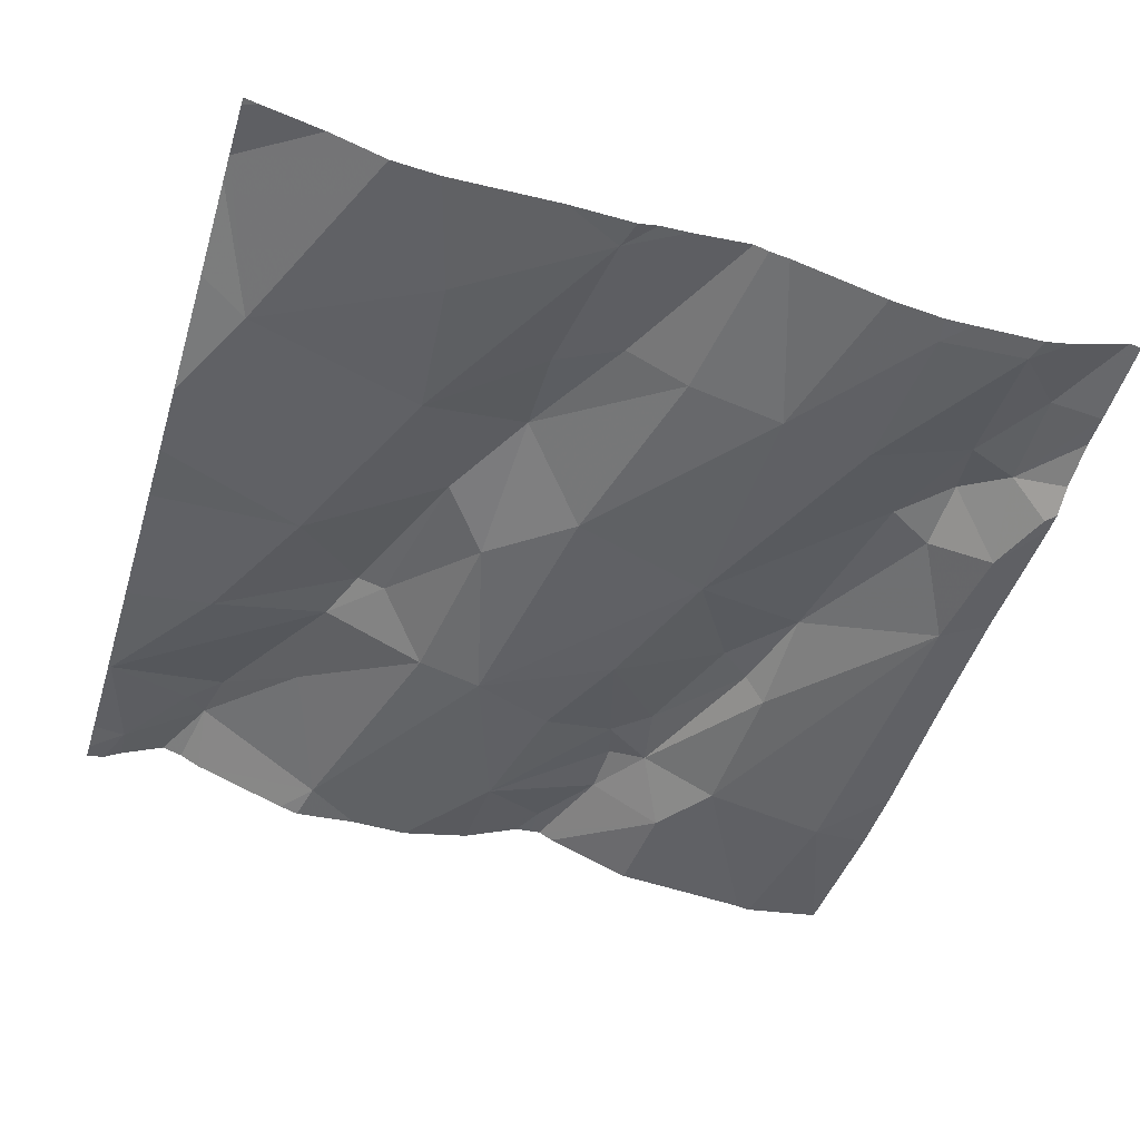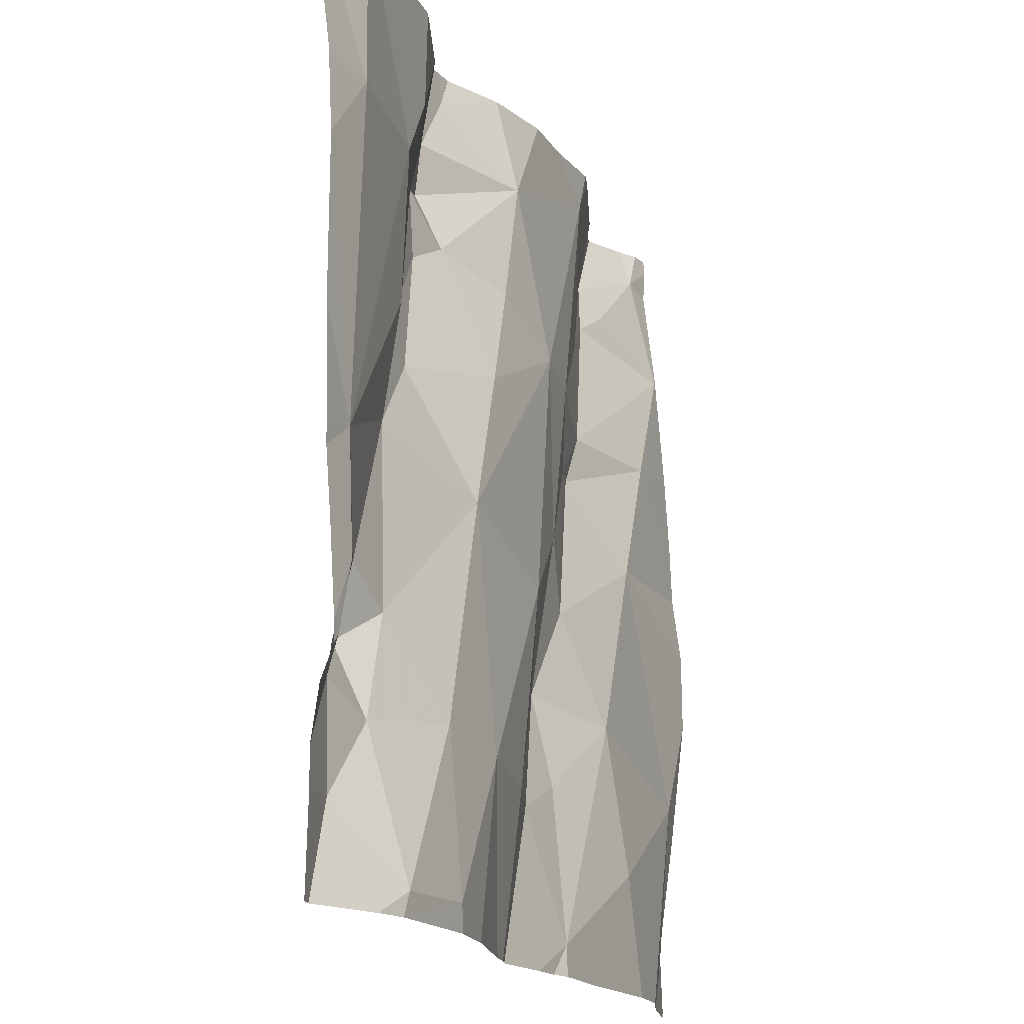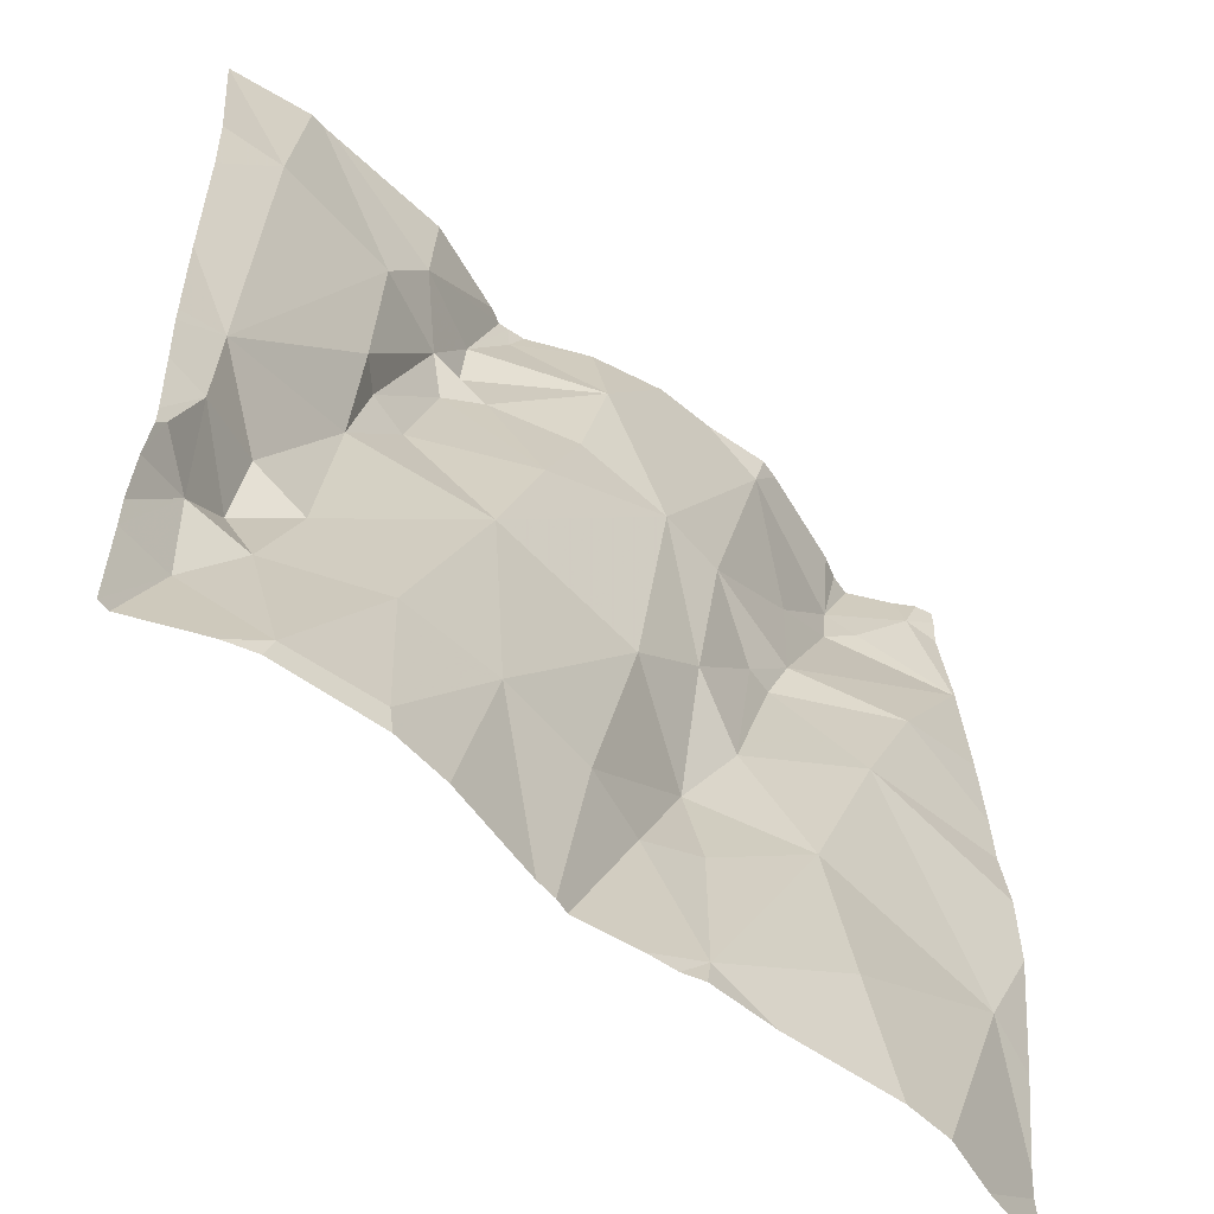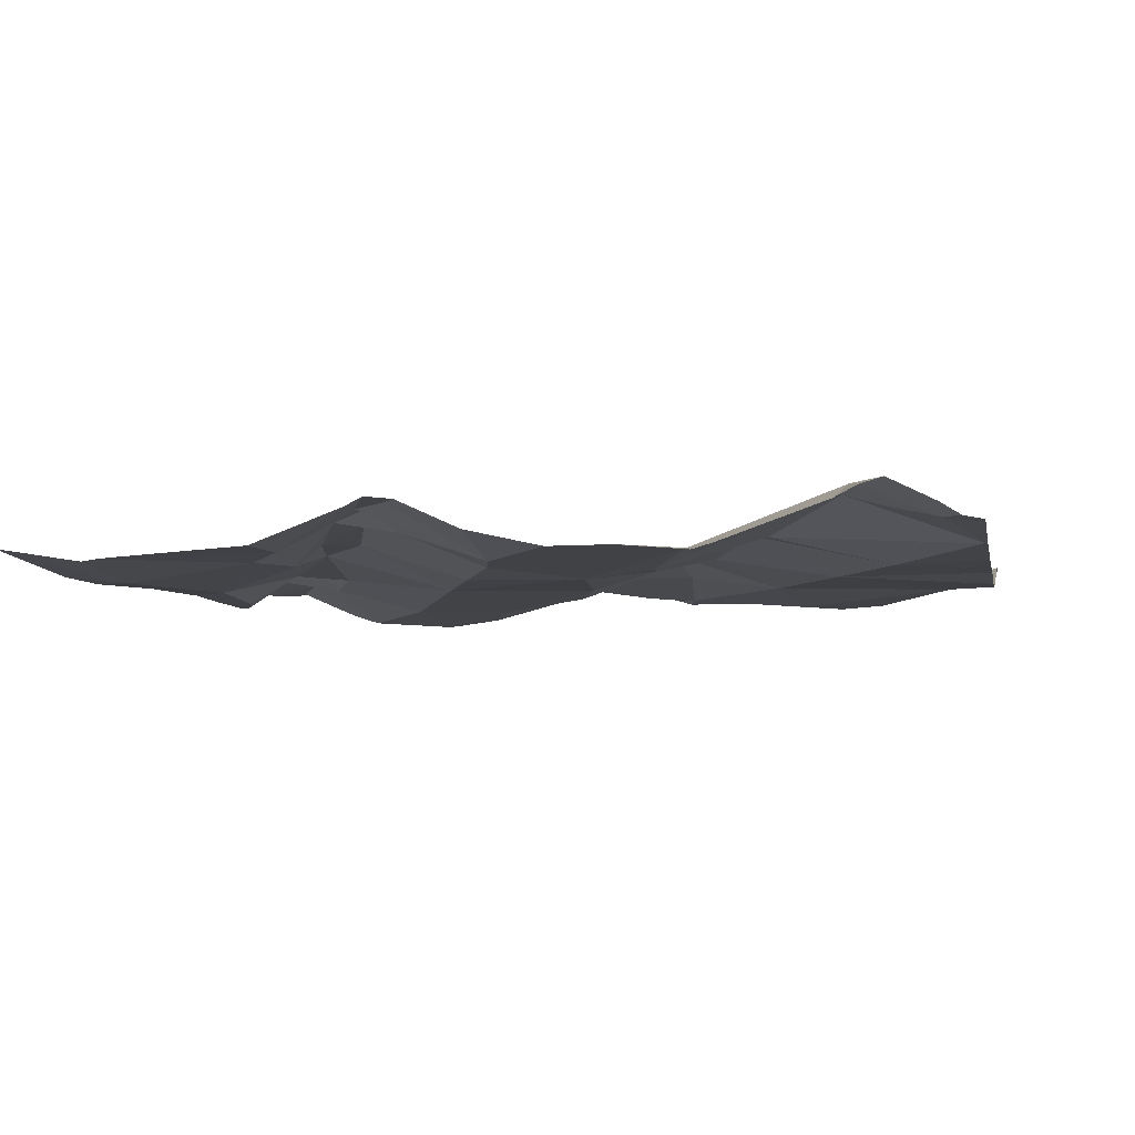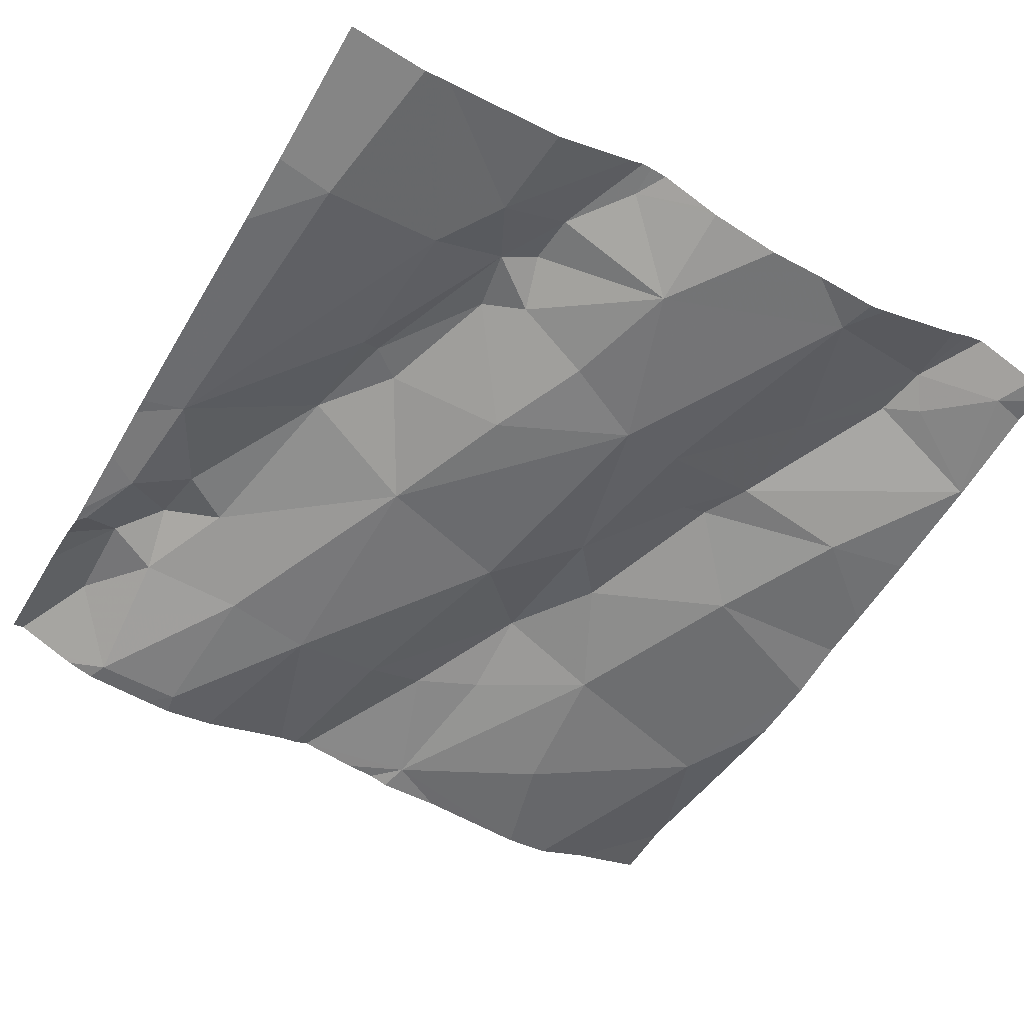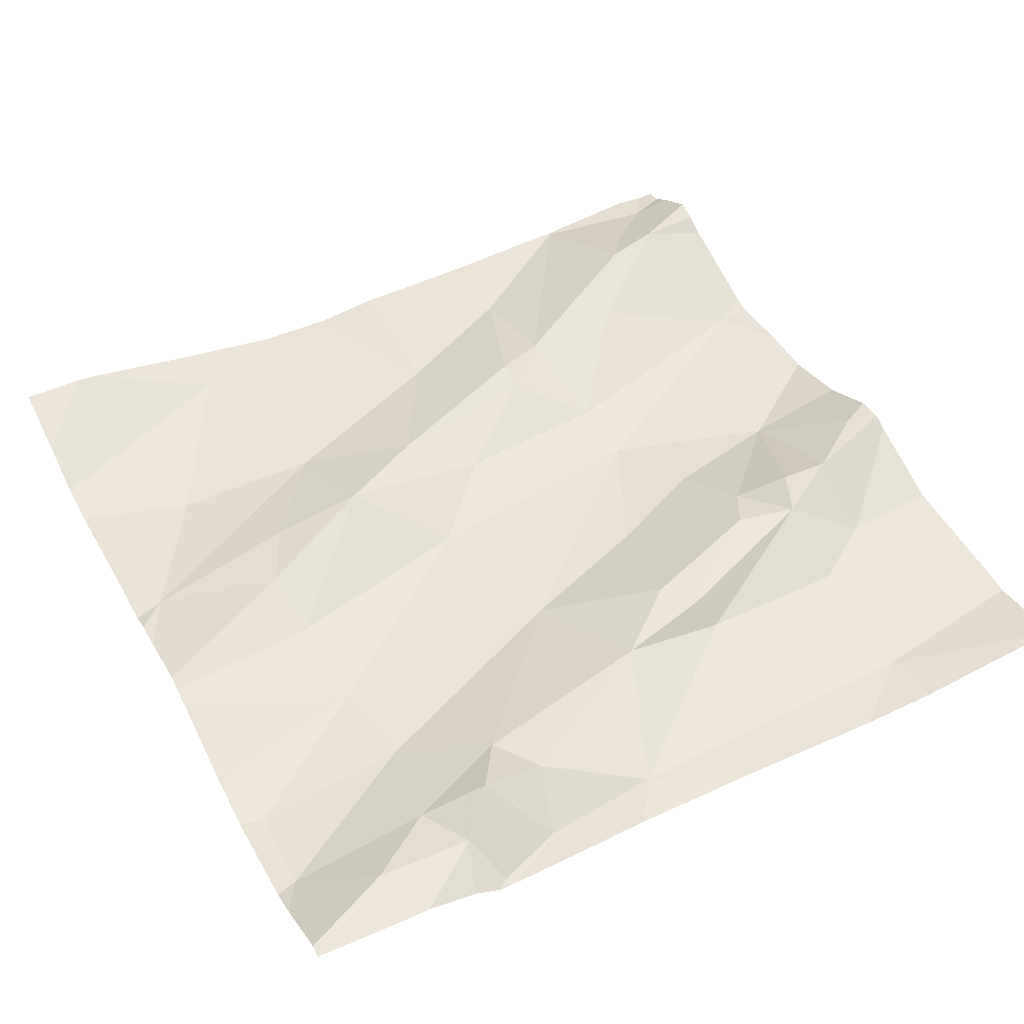
<metadata>
{"format":"obj","ext":"obj","renderer":"f3d","projection":"perspective","resolution":1024,"background":"white","views":[{"elev":-49.4,"azim":-16.9,"up":"+Z"},{"elev":-17.6,"azim":112.9,"up":"+Y"},{"elev":-56.6,"azim":139.6,"up":"+Y"},{"elev":-2.5,"azim":-168.7,"up":"+Z"},{"elev":-53.1,"azim":149.8,"up":"+Z"},{"elev":45.2,"azim":62.6,"up":"+Z"}]}
</metadata>
<code>
v -83.07 292.5 501.1
v -82.99 292.5 501.1
v -83.08 291.6 501.1
v -83.37 292.2 501.1
v -83.3 292 501.1
v -83.33 292.5 501.2
v -82.74 292.1 501.2
v -82.71 292.1 501.1
v -82.71 292 501.1
v -82.58 292.3 501.1
v -82.63 291.5 501.1
v -82.8 291.5 501.1
v -82.75 291.7 501.1
v -82.63 291.7 501.1
v -82.64 291.6 501.1
v -82.62 291.8 501.1
v -82.68 291.8 501.1
v -83.07 291.5 501.1
v -83.19 292.4 501.1
v -83.1 291.7 501.1
v -83.03 291.7 501.1
v -83.23 292.5 501.1
v -82.71 291.5 501.1
v -82.85 292 501.1
v -83.01 291.9 501.1
v -83.05 292.2 501.1
v -82.9 292.1 501.1
v -82.62 291.9 501.1
v -82.55 291.8 501.1
v -83.12 292.2 501.1
v -83.25 292.3 501.2
v -82.56 292 501.1
v -82.72 292.3 501.1
v -82.57 291.6 501.1
v -82.74 291.5 501.1
v -82.57 291.7 501.1
v -82.6 291.5 501.1
v -82.77 292.4 501.1
v -82.74 291.6 501.1
v -83.45 292.5 501.2
v -82.85 291.7 501.1
v -82.64 292.5 501.1
v -83.13 292.5 501.1
v -82.78 292.5 501.1
v -83.47 292.3 501.1
v -83.22 291.8 501.1
v -83.15 291.9 501.1
v -83.1 292 501.1
v -82.62 292.5 501.1
v -82.96 291.7 501.1
v -83.23 291.7 501.1
v -83.42 291.8 501.1
v -83.09 291.8 501.2
v -82.52 291.6 501.1
v -82.52 292.5 501.1
v -82.52 291.7 501.1
v -83.2 292.5 501.1
v -82.99 292.4 501.1
v -82.52 292.3 501.1
v -82.52 292.2 501.1
v -82.95 292.2 501.1
v -82.87 292.3 501.2
v -83.05 291.5 501.1
v -82.77 292.1 501.2
v -82.53 291.8 501.1
v -82.81 292.3 501.2
v -82.61 291.5 501.1
v -83.19 292.1 501.2
v -83.34 292.4 501.2
v -83.24 292.2 501.2
v -83.22 292.1 501.2
v -83.43 292.4 501.2
v -83.33 292.3 501.2
v -82.85 292.3 501.2
v -82.85 292.4 501.2
v -83.37 292.4 501.2
v -82.9 292.4 501.2
v -82.82 292.2 501.2
v -83.47 292 501.1
v -83.47 292.1 501.1
v -83.47 292.2 501.1
v -83.47 292.3 501.1
v -82.61 292.5 501.1
v -83.47 291.5 501.1
v -83.47 291.5 501.1
v -83.47 291.6 501.1
v -83.47 291.6 501.1
v -83.47 291.7 501.1
v -83.47 292 501.1
v -83.47 291.9 501.1
v -83.47 292.3 501.1
v -83.47 292.4 501.2
v -83.47 292.5 501.2
v -82.52 291.7 501.1
v -82.52 291.7 501.1
v -82.52 292.1 501.1
v -82.52 291.9 501.1
v -82.52 291.9 501.1
v -82.52 291.8 501.1
v -82.52 291.9 501.1
v -82.94 291.5 501.1
v -83.01 291.5 501.1
v -83.32 291.5 501.1
v -83.27 291.5 501.1
v -82.93 291.5 501.1
v -83.14 291.5 501.1
v -82.91 291.5 501.1
v -83.39 291.5 501.1
v -82.52 291.5 501.1
v -83.47 291.5 501.1
v -83.47 291.5 501.1
v -83.46 291.5 501.1
v -83.45 291.5 501.1
v -82.58 291.5 501.1
v -82.53 291.5 501.1
v -83.43 292.5 501.2
v -83.38 292.5 501.2
v -83.36 292.5 501.2
v -82.9 292.5 501.2
v -82.89 292.5 501.2
v -82.87 292.5 501.2
v -82.92 292.5 501.2
v -82.98 292.5 501.2
v -82.52 292.5 501.1
v -82.52 292.5 501.1
v -83.47 292.5 501.2
v -83.47 292.5 501.2
f 120 75 38
f 79 4 80
f 8 7 9
f 103 52 86
f 14 13 15
f 14 16 17
f 21 20 3
f 25 24 26
f 24 27 26
f 29 28 16
f 30 19 31
f 8 32 33
f 36 34 54
f 24 13 17
f 83 55 125
f 42 33 49
f 29 32 28
f 24 17 9
f 39 15 13
f 39 41 12
f 119 77 75
f 17 13 14
f 81 45 82
f 5 46 47
f 26 30 48
f 41 13 24
f 101 3 102
f 41 39 13
f 25 50 41
f 51 52 103
f 118 69 6
f 50 21 101
f 41 50 105
f 24 25 41
f 25 26 48
f 3 20 46
f 46 20 53
f 53 25 48
f 97 32 29
f 85 84 112
f 86 52 87
f 25 53 50
f 52 51 46
f 46 5 52
f 96 32 100
f 9 28 32
f 102 3 63
f 26 19 30
f 32 8 9
f 19 26 58
f 26 61 58
f 27 61 26
f 61 27 62
f 43 58 1
f 32 10 33
f 64 27 24
f 65 36 94
f 33 66 8
f 117 69 118
f 16 28 17
f 60 32 96
f 116 72 69
f 33 10 83
f 65 29 36
f 16 36 29
f 97 29 98
f 29 65 95
f 101 21 3
f 14 15 34
f 36 14 34
f 16 14 36
f 53 21 50
f 68 48 30
f 52 5 89
f 23 39 35
f 40 72 116
f 11 39 23
f 3 51 104
f 46 51 3
f 95 65 94
f 6 19 22
f 71 70 4
f 38 66 33
f 31 73 70
f 68 71 47
f 91 72 92
f 116 69 117
f 58 62 74
f 58 61 62
f 38 75 66
f 70 73 45
f 73 76 45
f 119 75 120
f 64 7 78
f 120 38 121
f 78 27 64
f 17 28 9
f 19 69 31
f 94 36 56
f 47 53 48
f 71 5 47
f 20 21 53
f 48 68 47
f 53 47 46
f 31 69 73
f 74 66 75
f 35 39 12
f 72 76 69
f 58 74 75
f 77 58 75
f 69 76 73
f 45 76 72
f 78 62 27
f 78 66 62
f 31 70 30
f 68 30 70
f 71 68 70
f 45 4 70
f 7 8 66
f 66 78 7
f 7 64 9
f 74 62 66
f 5 71 4
f 2 77 123
f 24 9 64
f 12 41 107
f 79 5 4
f 22 19 57
f 80 4 81
f 81 4 45
f 55 10 59
f 82 45 91
f 11 15 39
f 6 69 19
f 108 85 113
f 103 86 108
f 56 36 54
f 34 15 114
f 87 52 88
f 44 38 42
f 88 52 90
f 37 15 67
f 89 5 79
f 90 52 89
f 109 34 115
f 91 45 72
f 60 10 32
f 2 58 77
f 92 72 93
f 67 15 11
f 93 72 40
f 59 10 60
f 63 3 18
f 98 29 99
f 99 29 95
f 18 3 106
f 100 32 97
f 104 51 103
f 1 58 2
f 105 50 101
f 49 33 83
f 106 3 104
f 107 41 105
f 42 38 33
f 108 86 85
f 109 54 34
f 110 84 111
f 83 10 55
f 43 19 58
f 112 84 110
f 113 85 112
f 114 15 37
f 115 34 114
f 57 19 43
f 121 38 44
f 122 77 119
f 123 77 122
f 125 55 124
f 126 93 40
f 127 93 126

</code>
